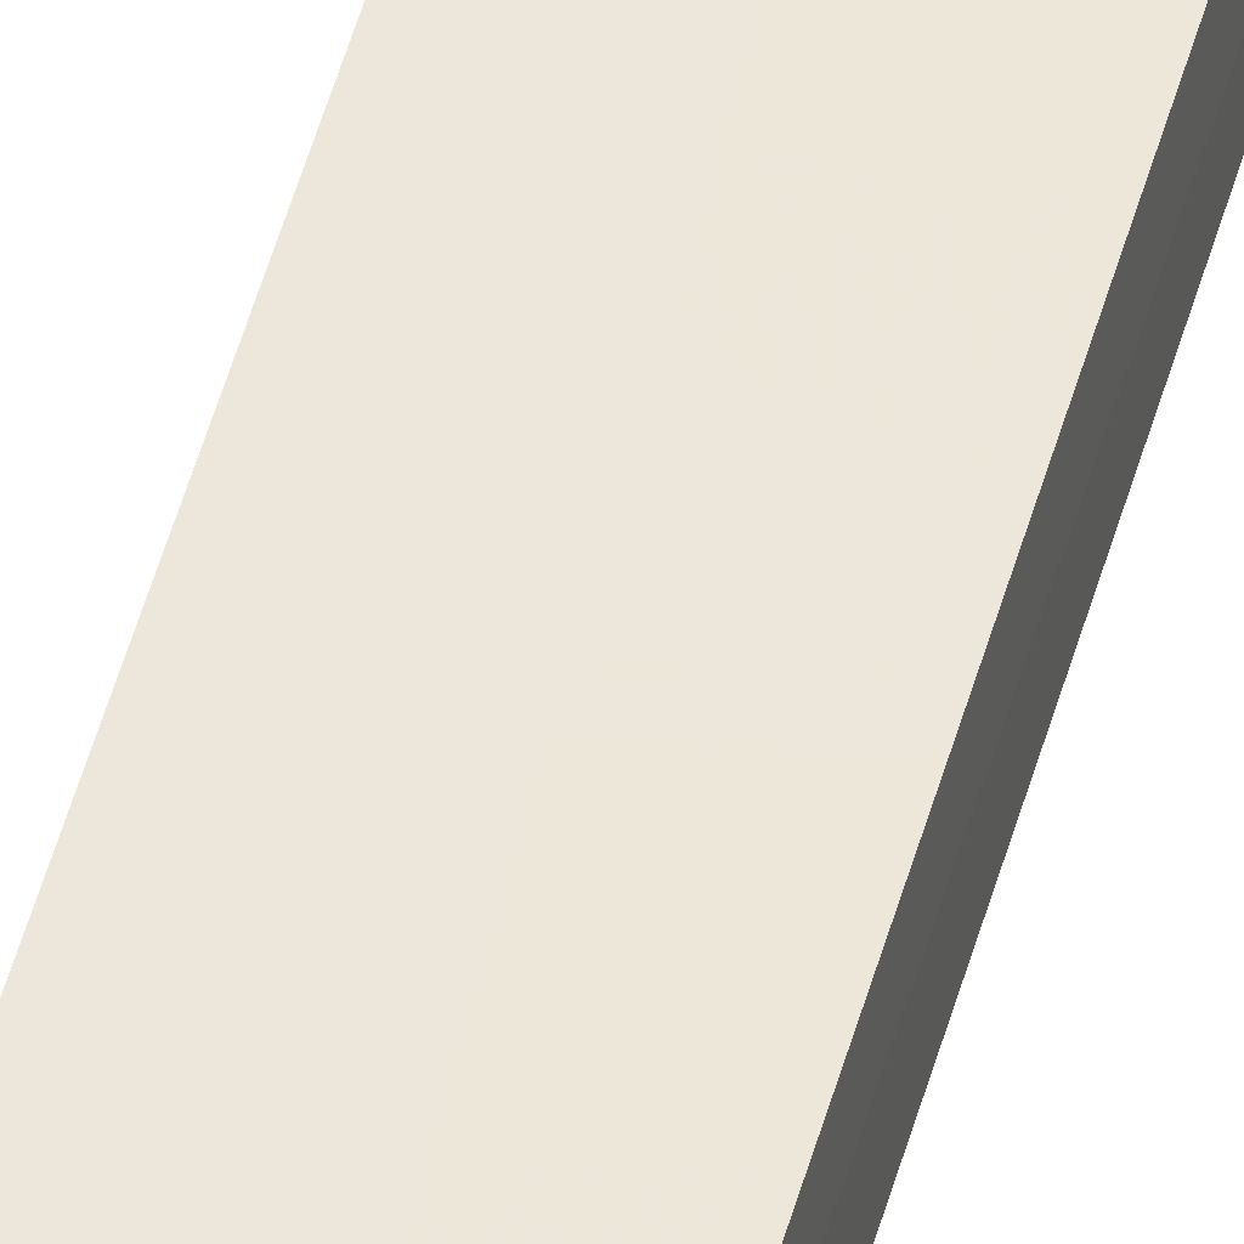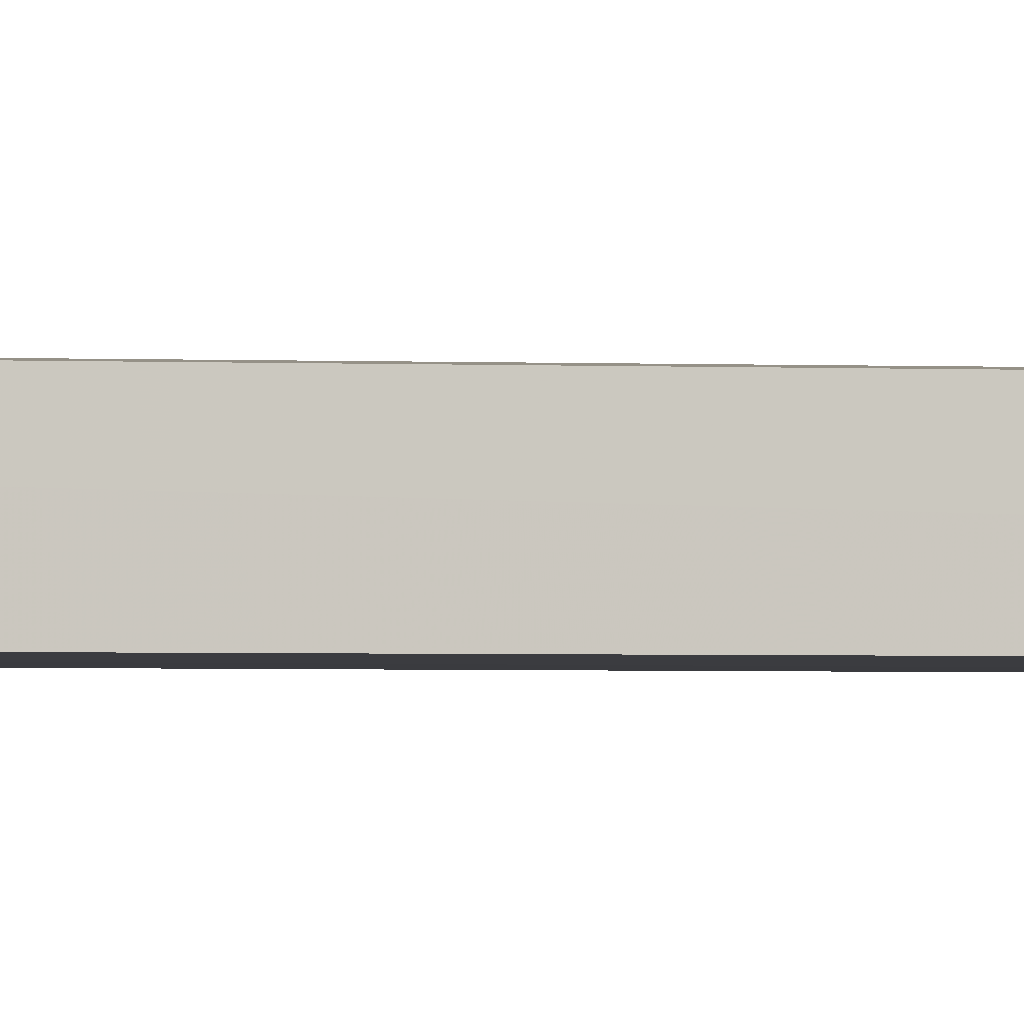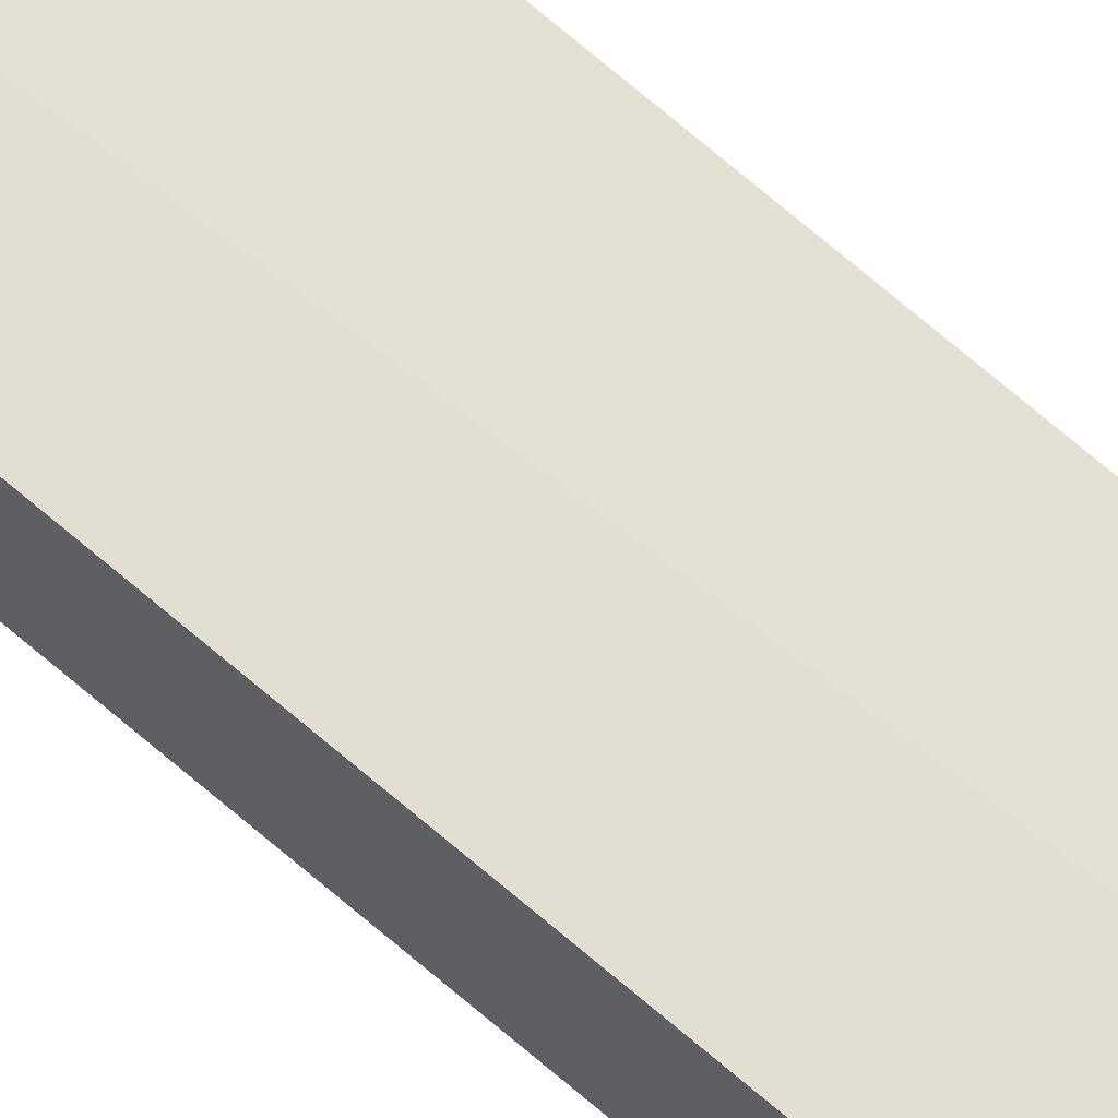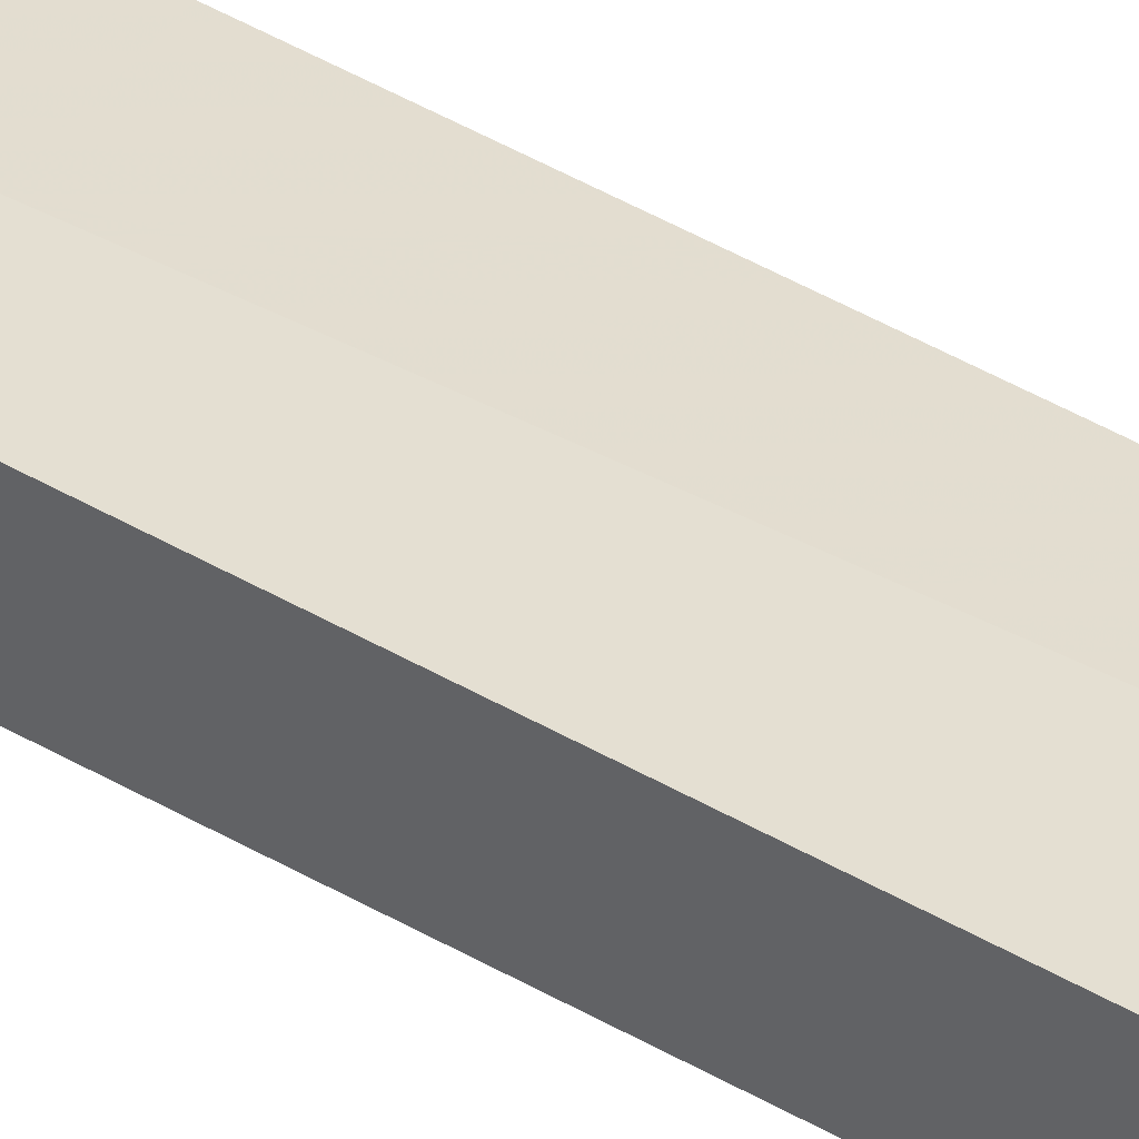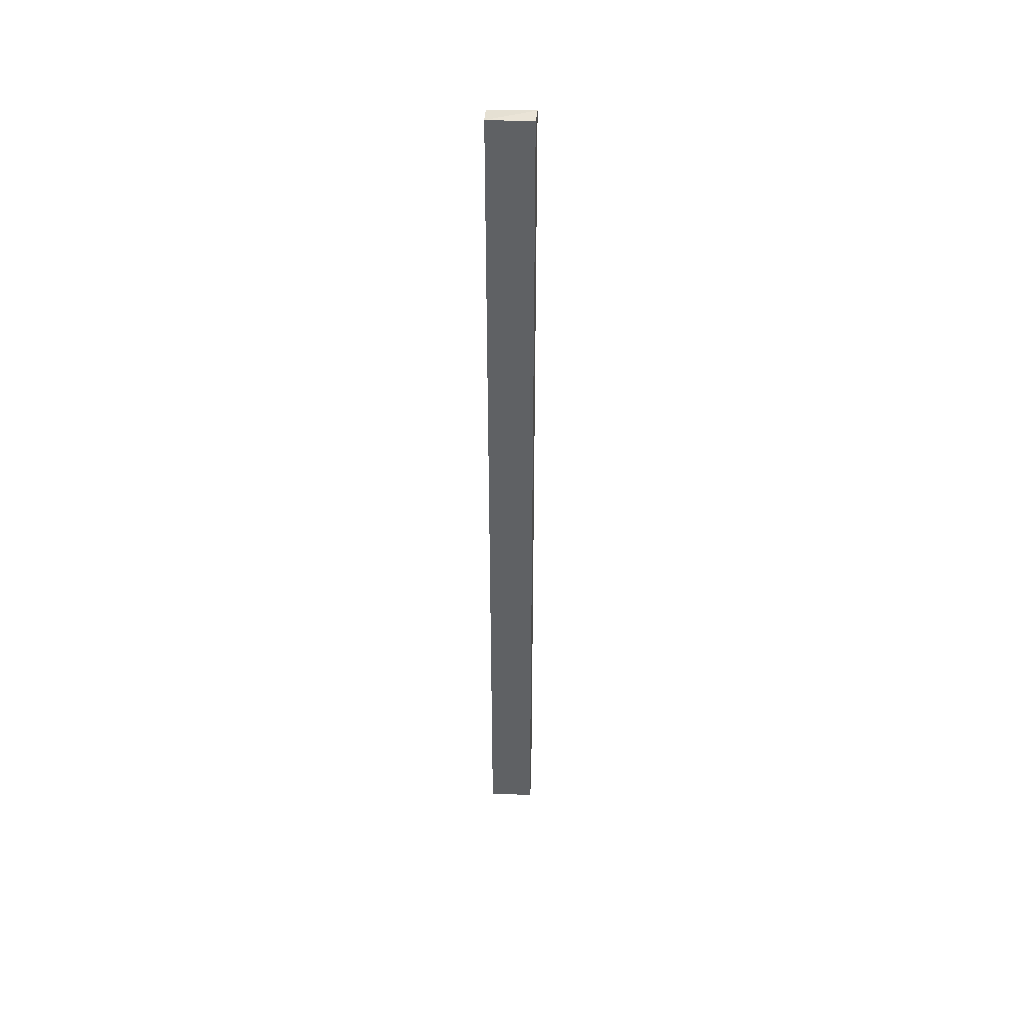
<metadata>
{"format":"obj","ext":"obj","renderer":"f3d","projection":"perspective","resolution":1024,"background":"white","views":[{"elev":50.5,"azim":15.3,"up":"+Z"},{"elev":-1.6,"azim":73.5,"up":"+Z"},{"elev":65.4,"azim":131.8,"up":"+Z"},{"elev":36.9,"azim":-51.4,"up":"+Z"},{"elev":44.2,"azim":2.6,"up":"+Y"}]}
</metadata>
<code>
v -0.02451 0.1639 0.008213
v -0.02394 -0.1652 0.007965
v -0.02362 -0.1652 0.001068
v -0.03963 0.1635 0.001839
v -0.0397 0.1643 0.00886
v -0.03971 -0.1653 0.001176
v -0.02417 0.1637 0.001964
v -0.03971 -0.1652 0.007958
f 5 2 1
f 6 3 2
f 6 4 3
f 6 5 4
f 7 3 4
f 7 5 1
f 7 4 5
f 7 1 2
f 7 2 3
f 8 6 2
f 8 2 5
f 8 5 6

</code>
